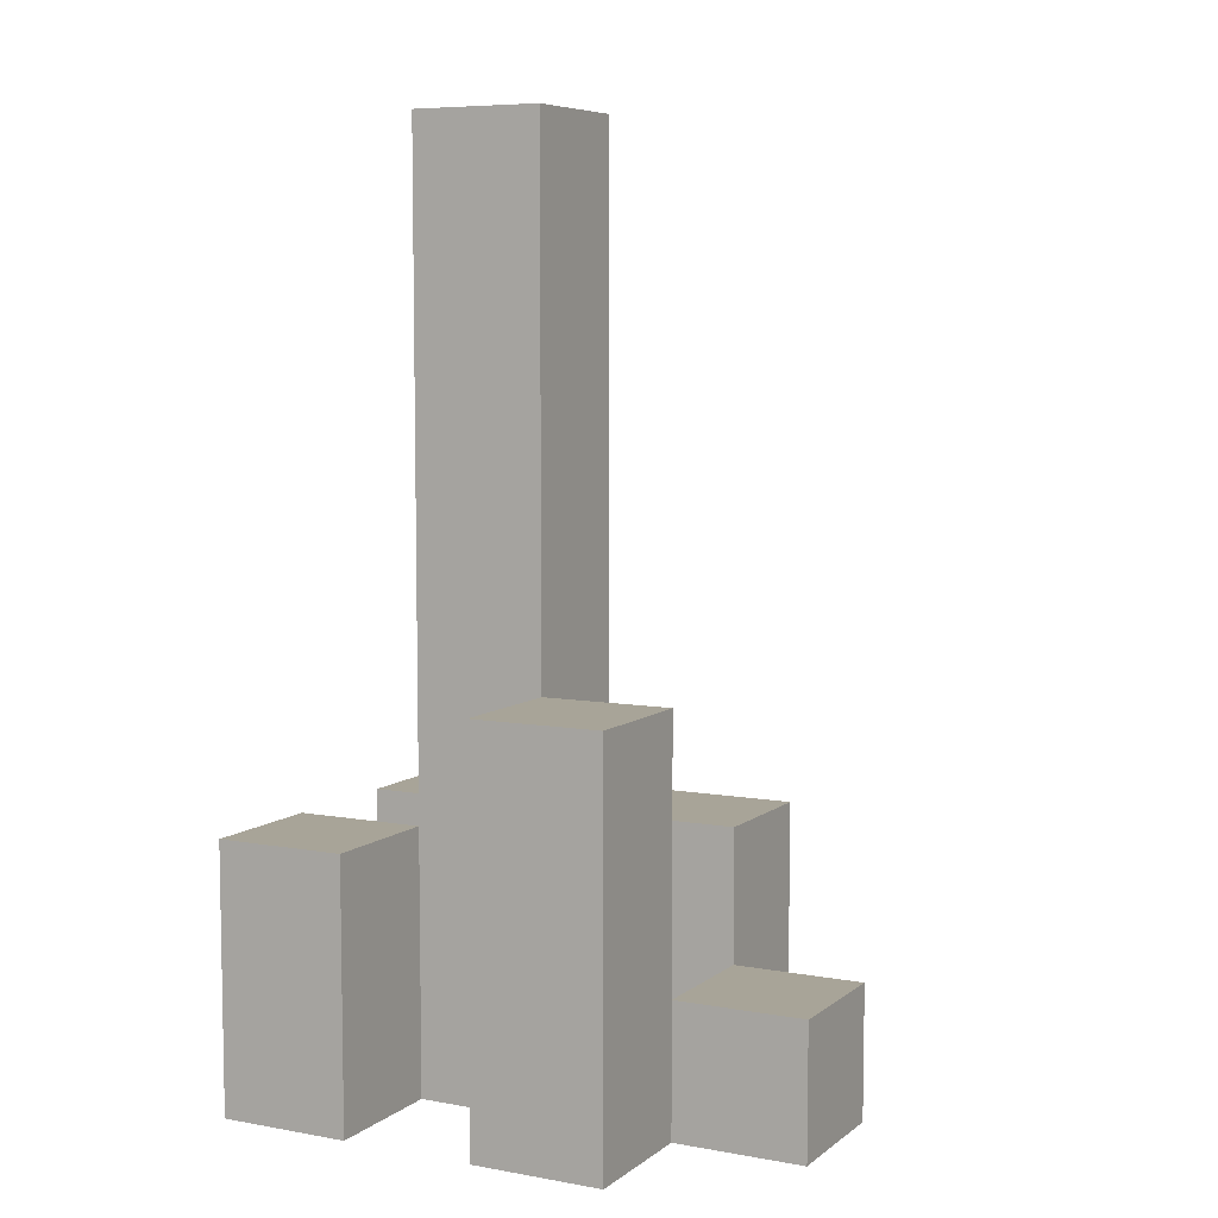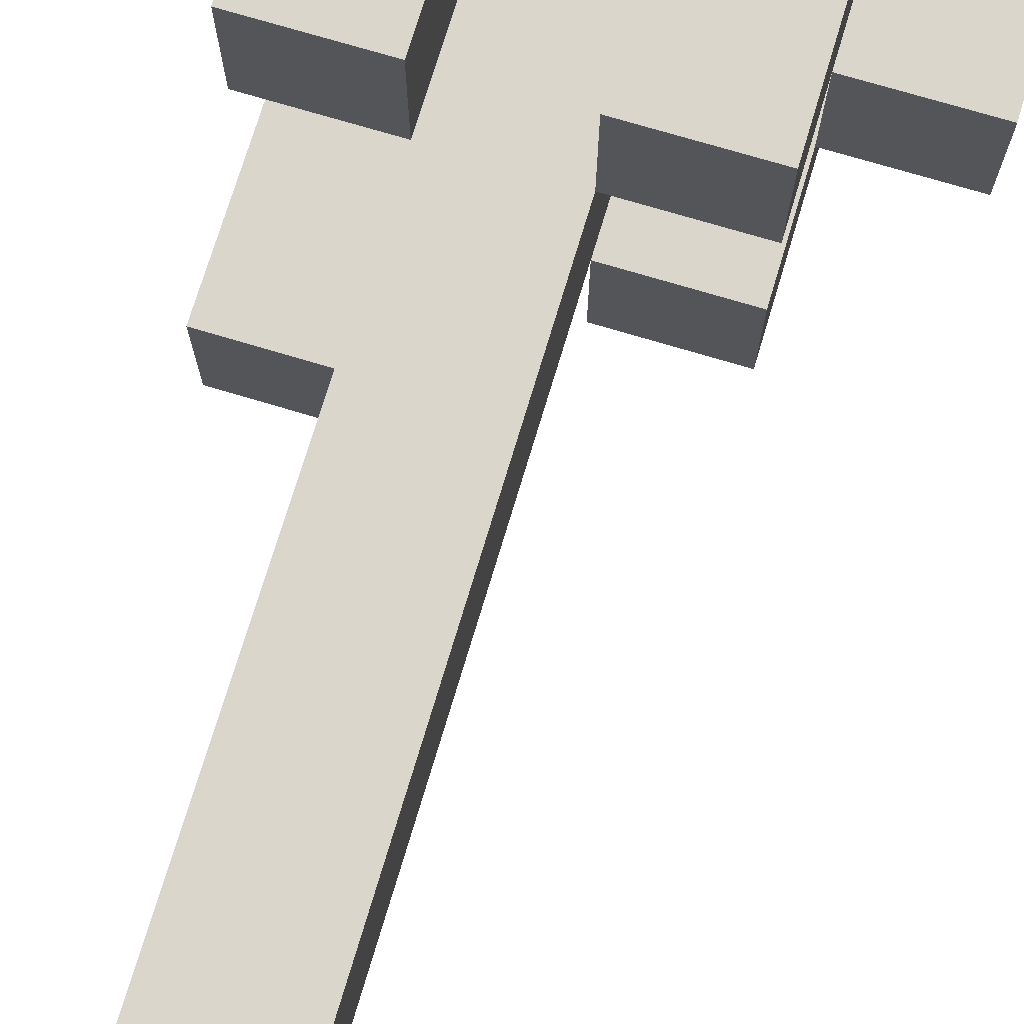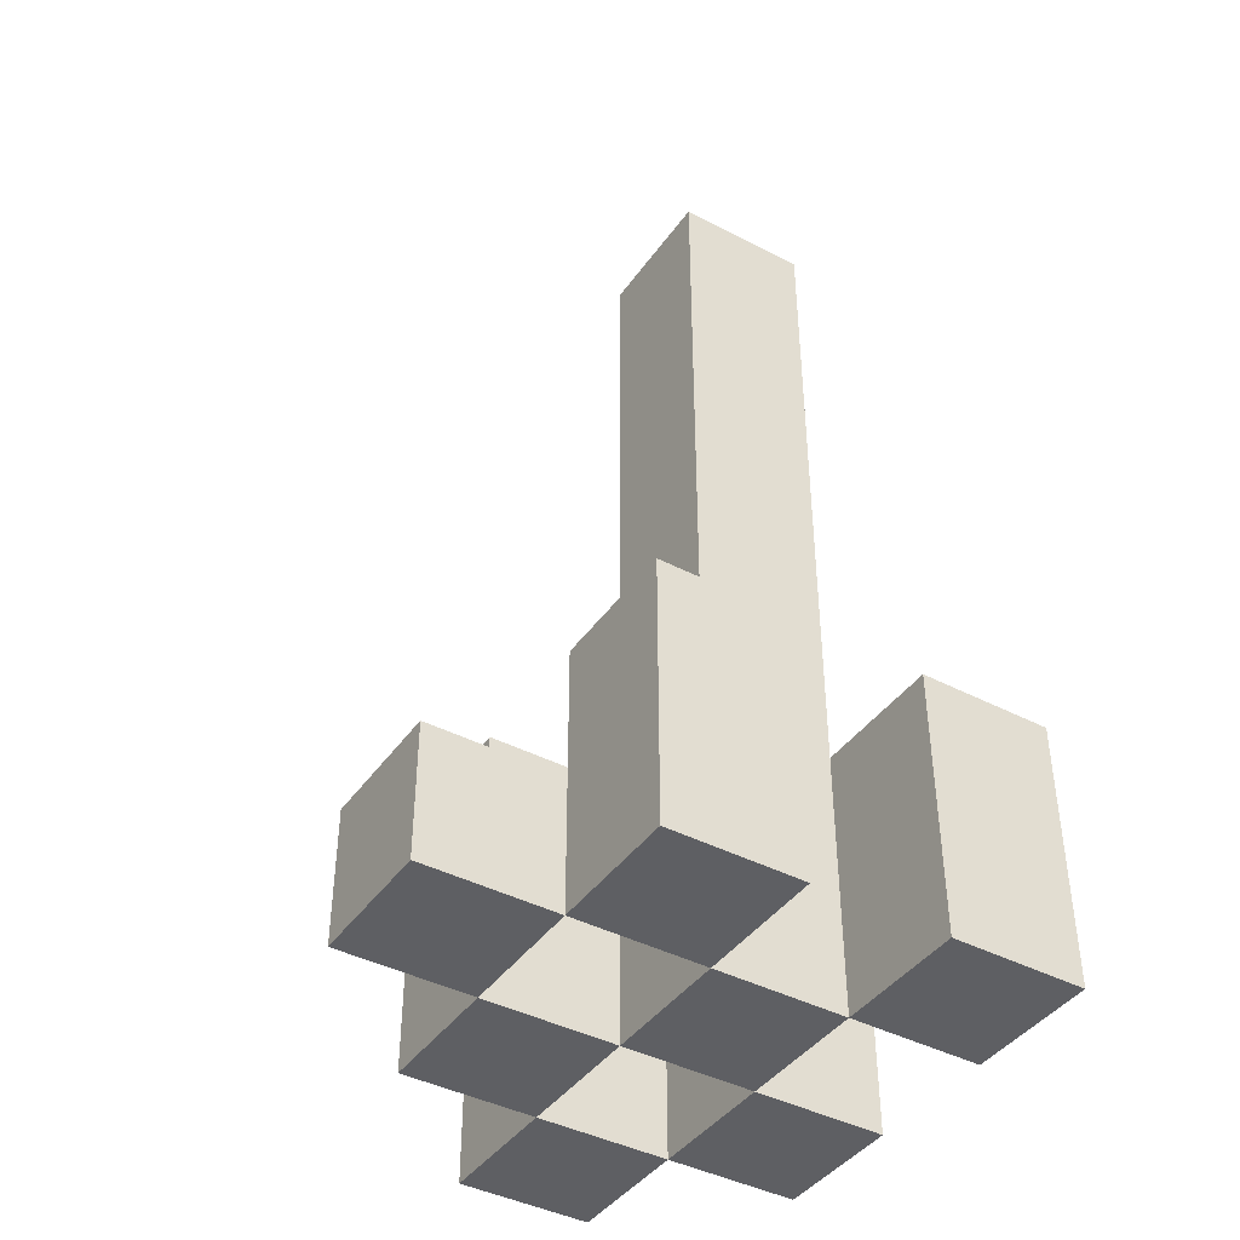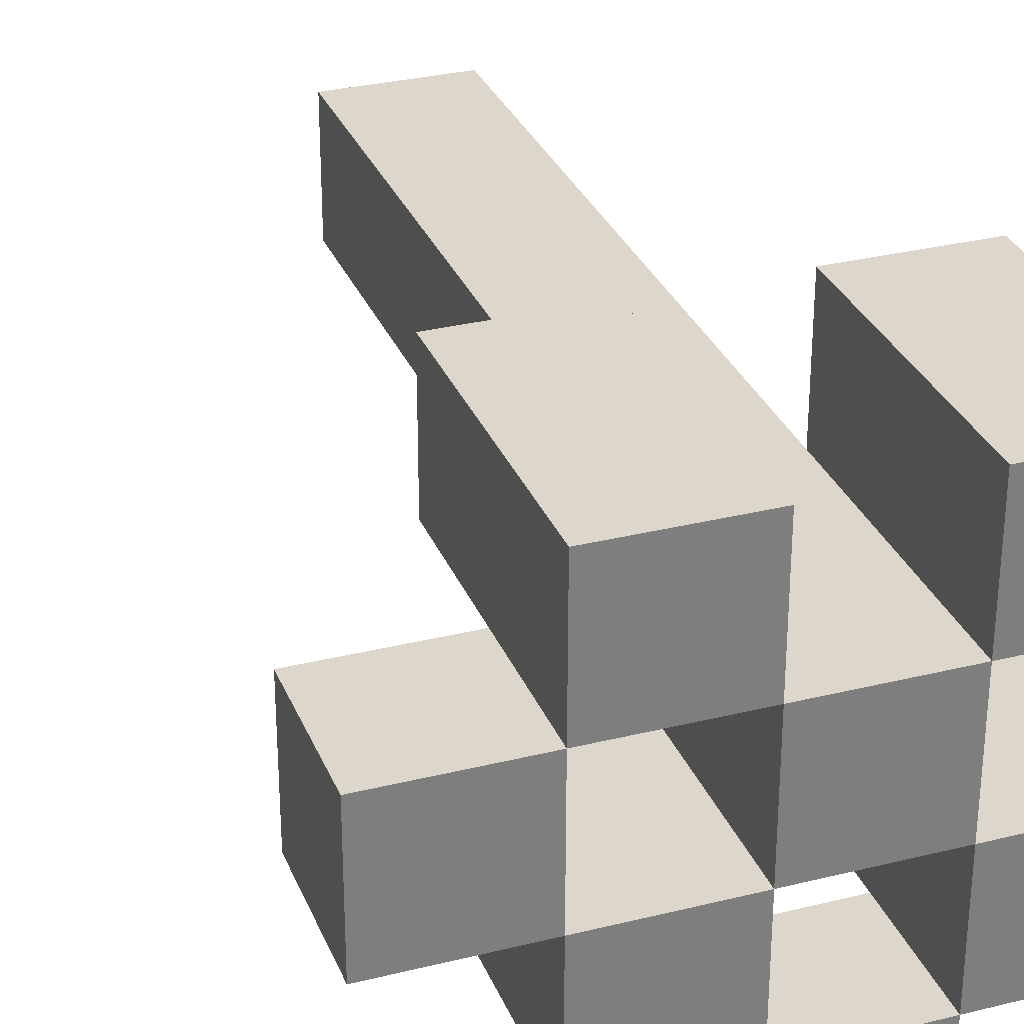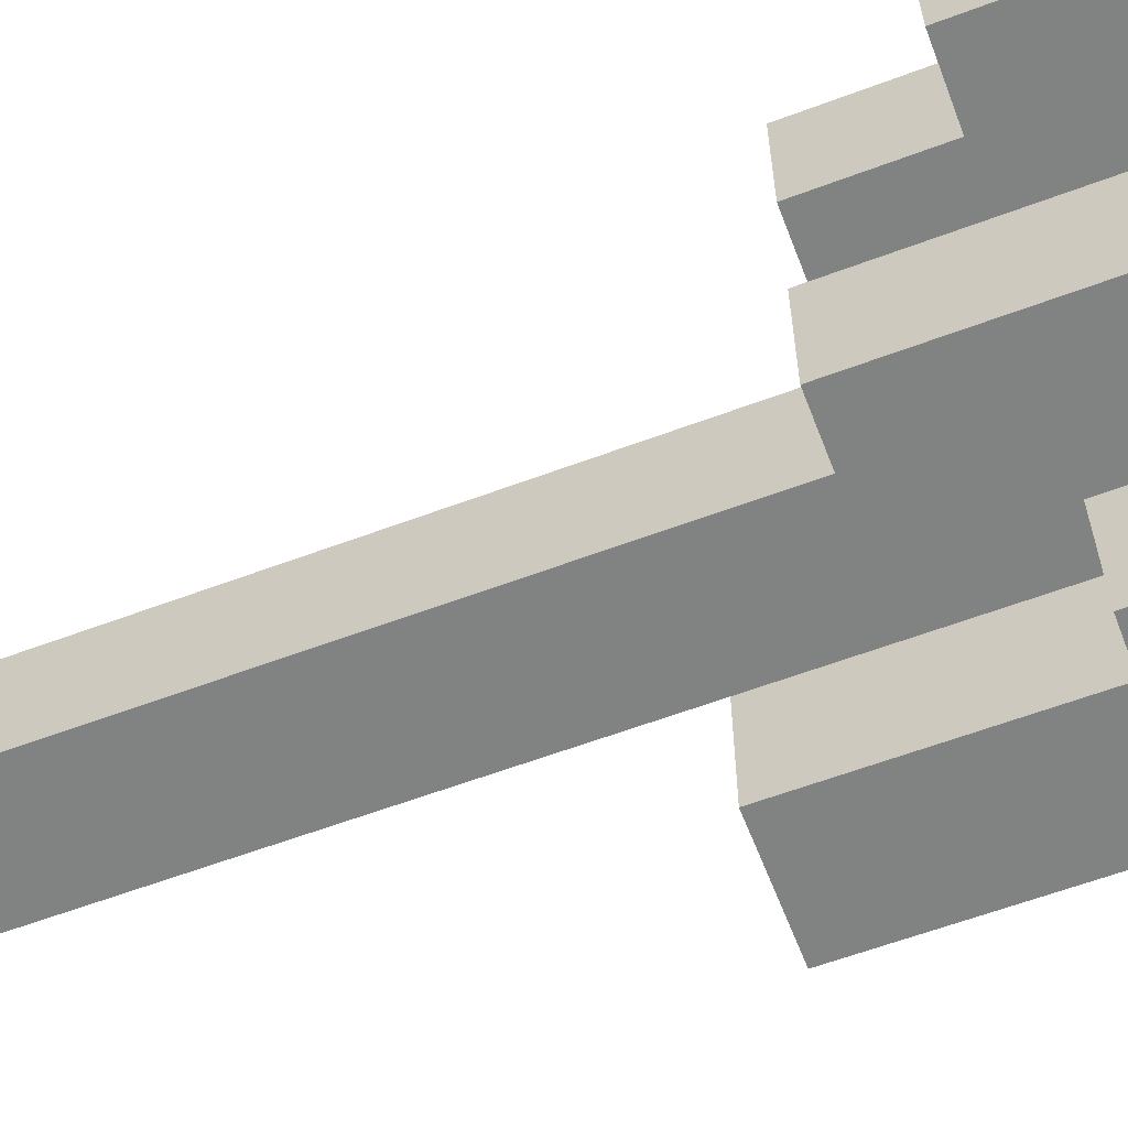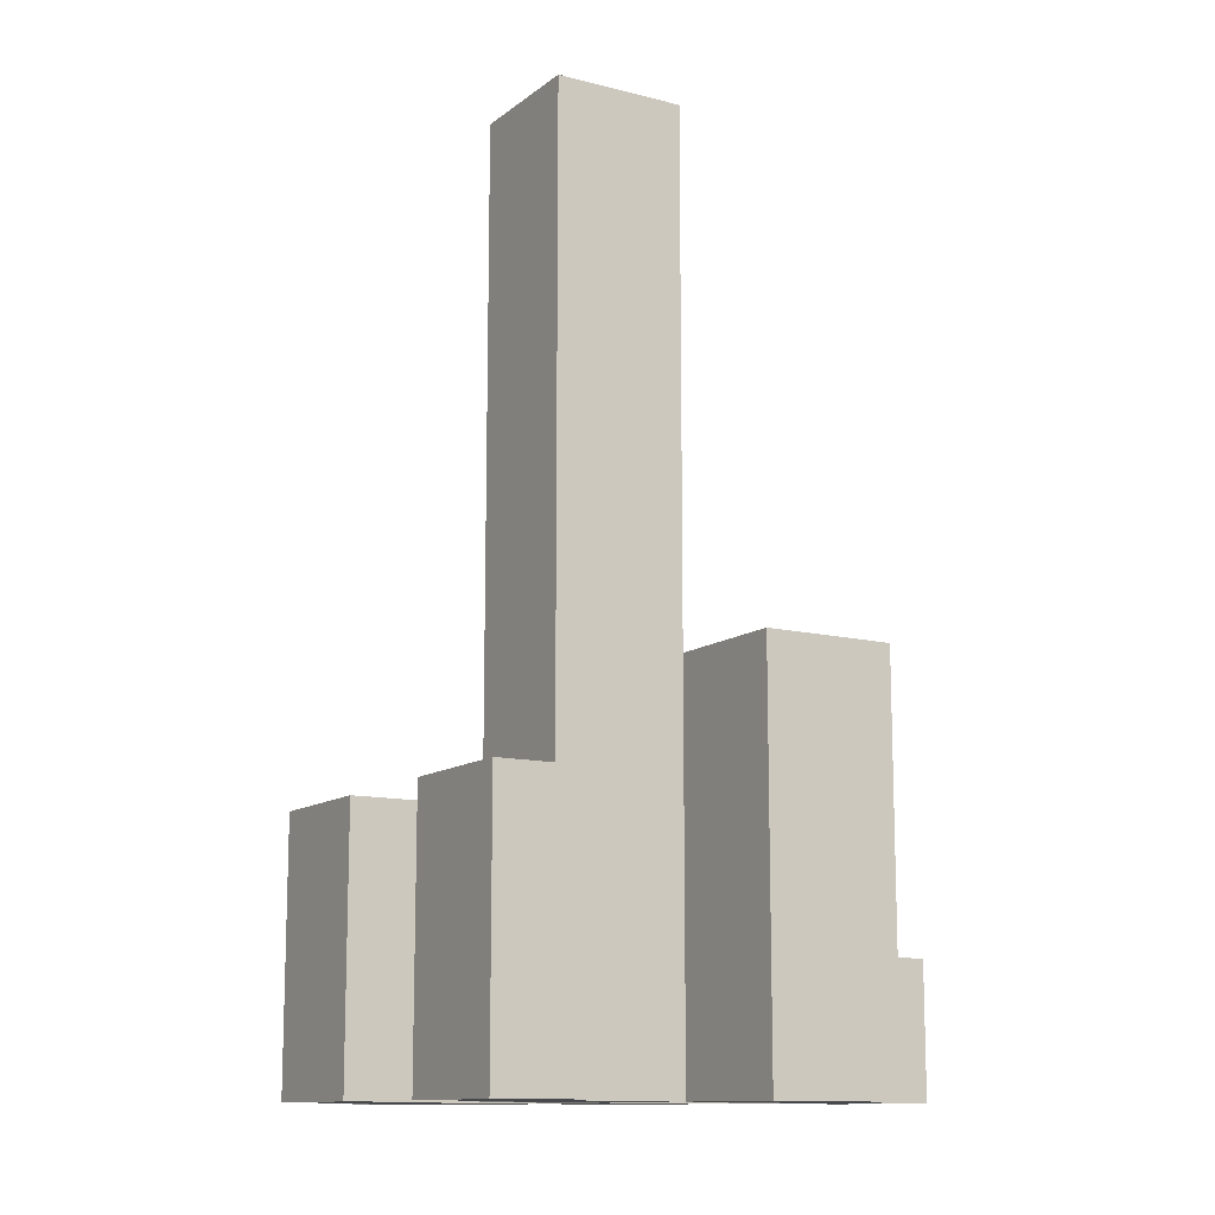
<metadata>
{"format":"obj","ext":"obj","renderer":"f3d","projection":"perspective","resolution":1024,"background":"white","views":[{"elev":7.0,"azim":117.5,"up":"+Y"},{"elev":73.6,"azim":-163.3,"up":"+Z"},{"elev":-41.9,"azim":-32.2,"up":"+Y"},{"elev":30.8,"azim":-19.6,"up":"+Z"},{"elev":-60.6,"azim":-69.0,"up":"+Z"},{"elev":-12.1,"azim":59.0,"up":"+Y"}]}
</metadata>
<code>
o
v 30 0.9 -2.6
v 30 0.9 -2.7
v 30 1 -2.6
v 30 1 -2.7
v 30.1 0.9 -2.5
v 30.1 0.9 -2.6
v 30.1 0.9 -2.7
v 30.1 0.9 -2.8
v 30.1 1 -2.6
v 30.1 1 -2.7
v 30.1 1.1 -2.5
v 30.1 1.1 -2.6
v 30.1 1.1 -2.7
v 30.1 1.1 -2.8
v 30.2 0.9 -2.6
v 30.2 0.9 -2.7
v 30.2 0.9 -2.8
v 30.2 0.9 -2.9
v 30.2 1 -2.8
v 30.2 1 -2.9
v 30.2 1.1 -2.6
v 30.2 1.1 -2.7
v 30.2 1.6 -2.6
v 30.2 1.6 -2.7
v 30.3 0.9 -2.5
v 30.3 0.9 -2.6
v 30.3 0.9 -2.7
v 30.3 0.9 -2.8
v 30.3 1 -2.8
v 30.3 1.1 -2.5
v 30.3 1.1 -2.6
v 30.3 1.2 -2.7
v 30.3 1.2 -2.8
v 30.1 0.9 -2.6
v 30.1 0.9 -2.7
v 30.1 1 -2.6
v 30.1 1 -2.7
v 30.2 0.9 -2.5
v 30.2 0.9 -2.6
v 30.2 0.9 -2.7
v 30.2 0.9 -2.8
v 30.2 1 -2.8
v 30.2 1.1 -2.5
v 30.2 1.1 -2.6
v 30.2 1.1 -2.7
v 30.2 1.1 -2.8
v 30.3 0.9 -2.6
v 30.3 0.9 -2.7
v 30.3 0.9 -2.8
v 30.3 0.9 -2.9
v 30.3 1 -2.8
v 30.3 1 -2.9
v 30.3 1.1 -2.6
v 30.3 1.2 -2.7
v 30.3 1.6 -2.6
v 30.3 1.6 -2.7
v 30.4 0.9 -2.5
v 30.4 0.9 -2.6
v 30.4 0.9 -2.7
v 30.4 0.9 -2.8
v 30.4 1.1 -2.5
v 30.4 1.1 -2.6
v 30.4 1.2 -2.7
v 30.4 1.2 -2.8
v 30.1 0.9 -2.5
v 30.1 1.1 -2.5
v 30.2 0.9 -2.5
v 30.2 1.1 -2.5
v 30.3 0.9 -2.5
v 30.3 1.1 -2.5
v 30.4 0.9 -2.5
v 30.4 1.1 -2.5
v 30 0.9 -2.6
v 30 1 -2.6
v 30.1 0.9 -2.6
v 30.1 1 -2.6
v 30.2 0.9 -2.6
v 30.2 1.1 -2.6
v 30.2 1.6 -2.6
v 30.3 0.9 -2.6
v 30.3 1.1 -2.6
v 30.3 1.6 -2.6
v 30.1 0.9 -2.7
v 30.1 1 -2.7
v 30.1 1.1 -2.7
v 30.2 0.9 -2.7
v 30.2 1.1 -2.7
v 30.3 0.9 -2.7
v 30.3 1.2 -2.7
v 30.4 0.9 -2.7
v 30.4 1.2 -2.7
v 30.2 0.9 -2.8
v 30.2 1 -2.8
v 30.3 0.9 -2.8
v 30.3 1 -2.8
v 30.1 0.9 -2.6
v 30.1 1 -2.6
v 30.1 1.1 -2.6
v 30.2 0.9 -2.6
v 30.2 1.1 -2.6
v 30.3 0.9 -2.6
v 30.3 1.1 -2.6
v 30.4 0.9 -2.6
v 30.4 1.1 -2.6
v 30 0.9 -2.7
v 30 1 -2.7
v 30.1 0.9 -2.7
v 30.1 1 -2.7
v 30.2 0.9 -2.7
v 30.2 1.1 -2.7
v 30.2 1.6 -2.7
v 30.3 0.9 -2.7
v 30.3 1.2 -2.7
v 30.3 1.6 -2.7
v 30.1 0.9 -2.8
v 30.1 1.1 -2.8
v 30.2 0.9 -2.8
v 30.2 1 -2.8
v 30.2 1.1 -2.8
v 30.3 0.9 -2.8
v 30.3 1 -2.8
v 30.3 1.2 -2.8
v 30.4 0.9 -2.8
v 30.4 1.2 -2.8
v 30.2 0.9 -2.9
v 30.2 1 -2.9
v 30.3 0.9 -2.9
v 30.3 1 -2.9
v 30.1 0.9 -2.5
v 30.2 0.9 -2.5
v 30.3 0.9 -2.5
v 30.4 0.9 -2.5
v 30 0.9 -2.6
v 30.1 0.9 -2.6
v 30.2 0.9 -2.6
v 30.3 0.9 -2.6
v 30.4 0.9 -2.6
v 30 0.9 -2.7
v 30.1 0.9 -2.7
v 30.2 0.9 -2.7
v 30.3 0.9 -2.7
v 30.4 0.9 -2.7
v 30.1 0.9 -2.8
v 30.2 0.9 -2.8
v 30.3 0.9 -2.8
v 30.4 0.9 -2.8
v 30.2 0.9 -2.9
v 30.3 0.9 -2.9
v 30 1 -2.6
v 30.1 1 -2.6
v 30 1 -2.7
v 30.1 1 -2.7
v 30.2 1 -2.8
v 30.3 1 -2.8
v 30.2 1 -2.9
v 30.3 1 -2.9
v 30.1 1.1 -2.5
v 30.2 1.1 -2.5
v 30.3 1.1 -2.5
v 30.4 1.1 -2.5
v 30.1 1.1 -2.6
v 30.2 1.1 -2.6
v 30.3 1.1 -2.6
v 30.4 1.1 -2.6
v 30.1 1.1 -2.7
v 30.2 1.1 -2.7
v 30.1 1.1 -2.8
v 30.2 1.1 -2.8
v 30.3 1.2 -2.7
v 30.4 1.2 -2.7
v 30.3 1.2 -2.8
v 30.4 1.2 -2.8
v 30.2 1.6 -2.6
v 30.3 1.6 -2.6
v 30.2 1.6 -2.7
v 30.3 1.6 -2.7
f 3 2 1
f 4 2 3
f 9 6 5
f 10 8 7
f 11 9 5
f 12 9 11
f 13 8 10
f 14 8 13
f 19 18 17
f 20 18 19
f 21 16 15
f 22 16 21
f 23 22 21
f 24 22 23
f 29 28 27
f 30 26 25
f 31 26 30
f 32 29 27
f 33 29 32
f 34 35 36
f 36 35 37
f 40 41 42
f 38 39 43
f 43 39 44
f 40 42 45
f 45 42 46
f 49 50 51
f 51 50 52
f 47 48 53
f 53 48 54
f 53 54 55
f 55 54 56
f 57 58 61
f 61 58 62
f 59 60 63
f 63 60 64
f 67 66 65
f 68 66 67
f 71 70 69
f 72 70 71
f 75 74 73
f 76 74 75
f 80 78 77
f 80 79 78
f 81 79 80
f 82 79 81
f 86 84 83
f 86 85 84
f 87 85 86
f 90 89 88
f 91 89 90
f 94 93 92
f 95 93 94
f 96 97 99
f 97 98 99
f 99 98 100
f 101 102 103
f 103 102 104
f 105 106 107
f 107 106 108
f 109 110 112
f 110 111 112
f 112 111 113
f 113 111 114
f 115 116 117
f 117 116 118
f 118 116 119
f 120 121 123
f 121 122 123
f 123 122 124
f 125 126 127
f 127 126 128
f 134 130 129
f 135 130 134
f 136 132 131
f 137 132 136
f 138 134 133
f 139 134 138
f 140 136 135
f 141 136 140
f 143 140 139
f 144 140 143
f 145 142 141
f 146 142 145
f 147 145 144
f 148 145 147
f 149 150 151
f 151 150 152
f 153 154 155
f 155 154 156
f 157 158 161
f 161 158 162
f 159 160 163
f 163 160 164
f 165 166 167
f 167 166 168
f 169 170 171
f 171 170 172
f 173 174 175
f 175 174 176

</code>
